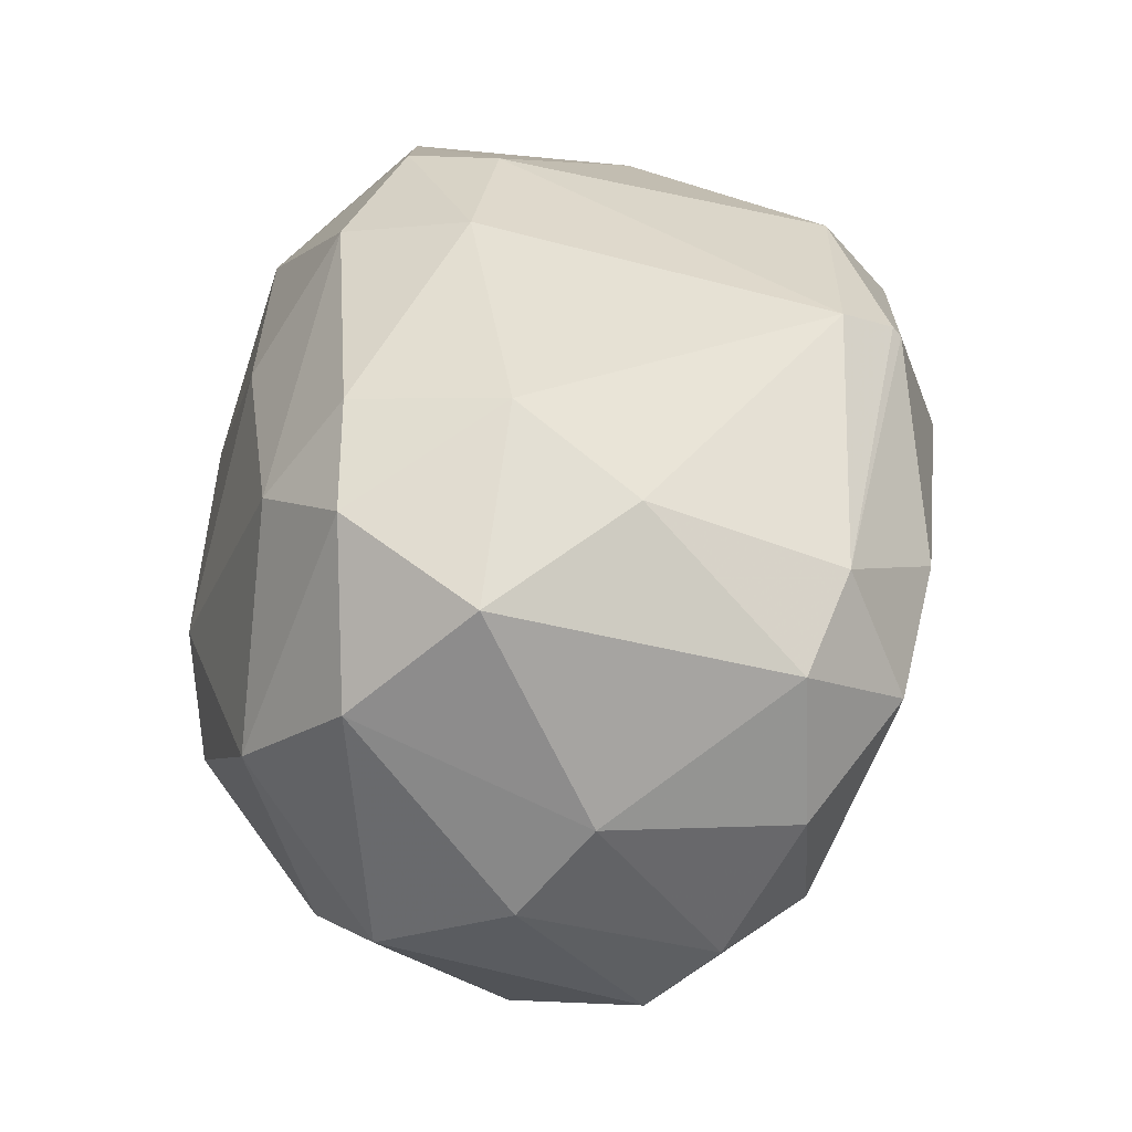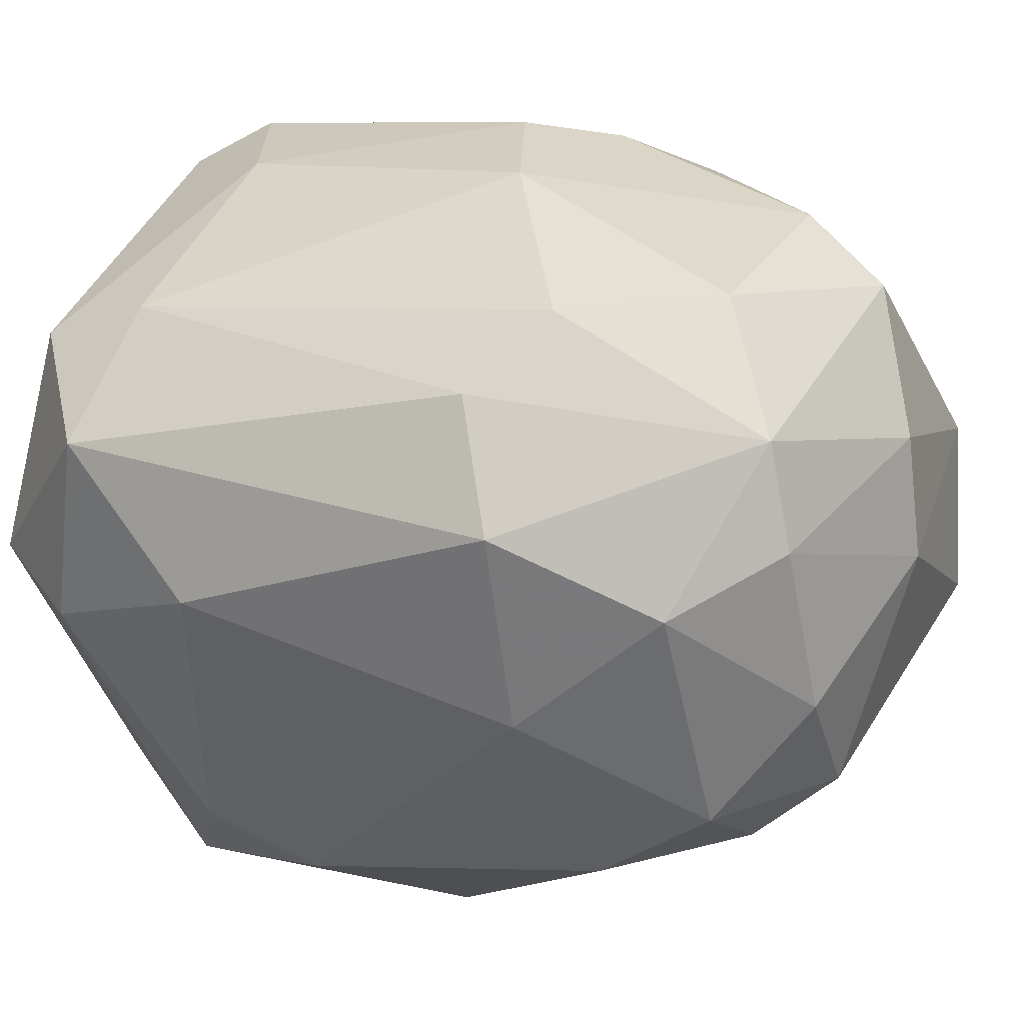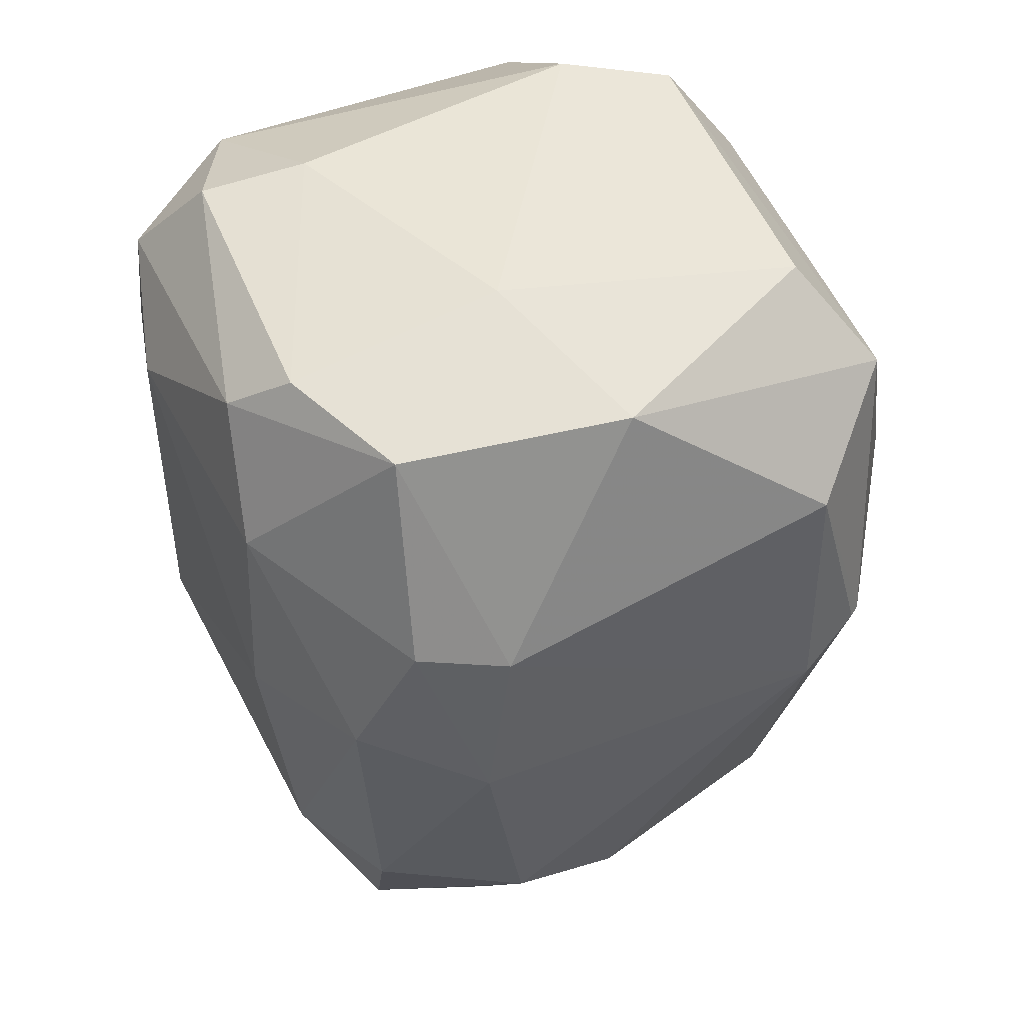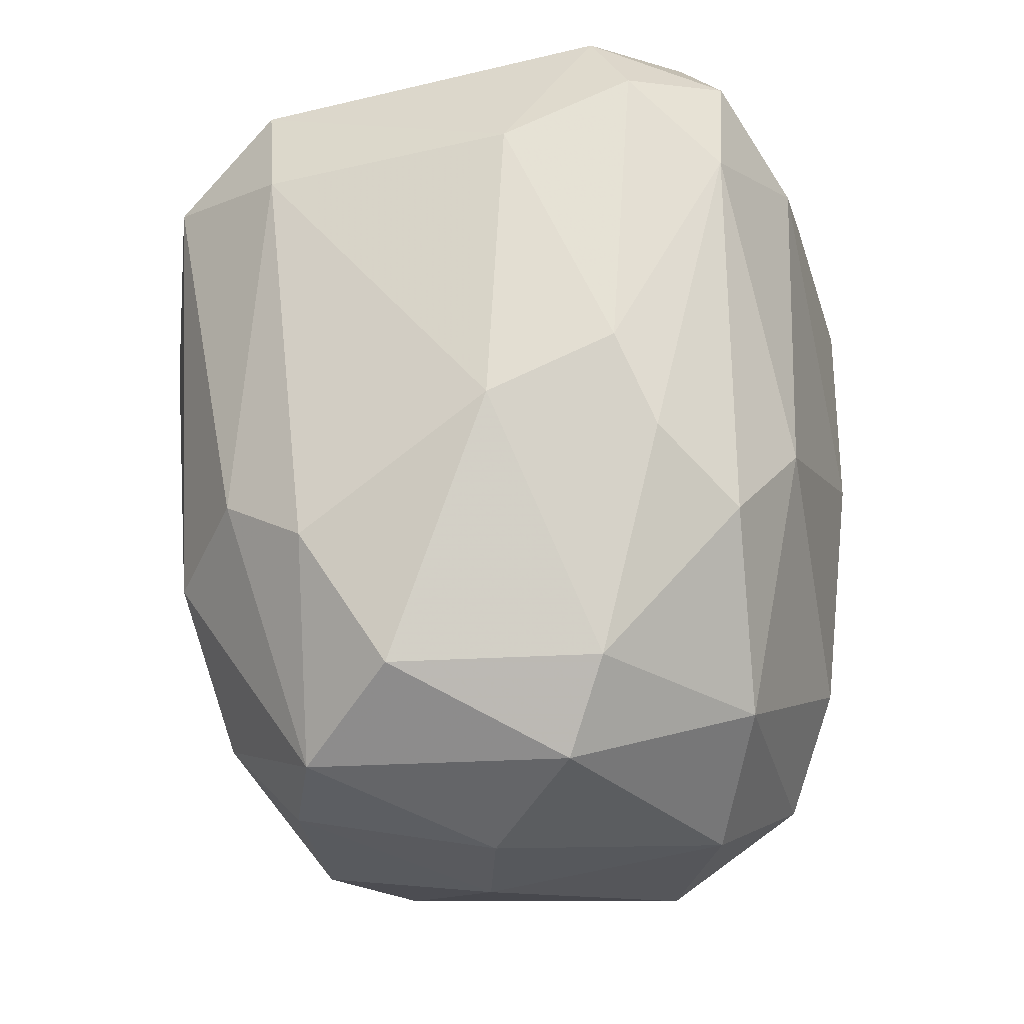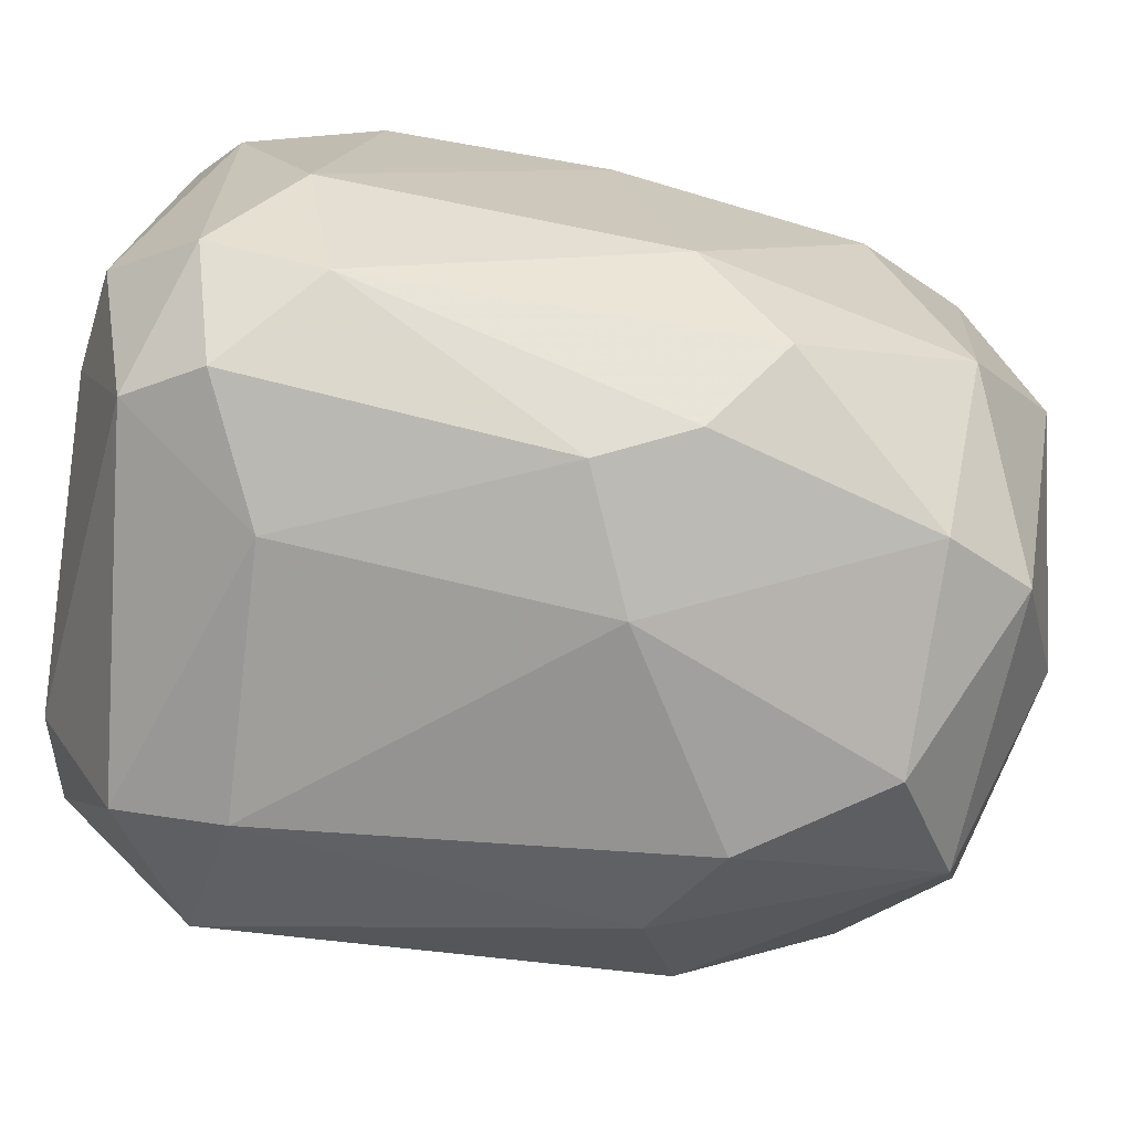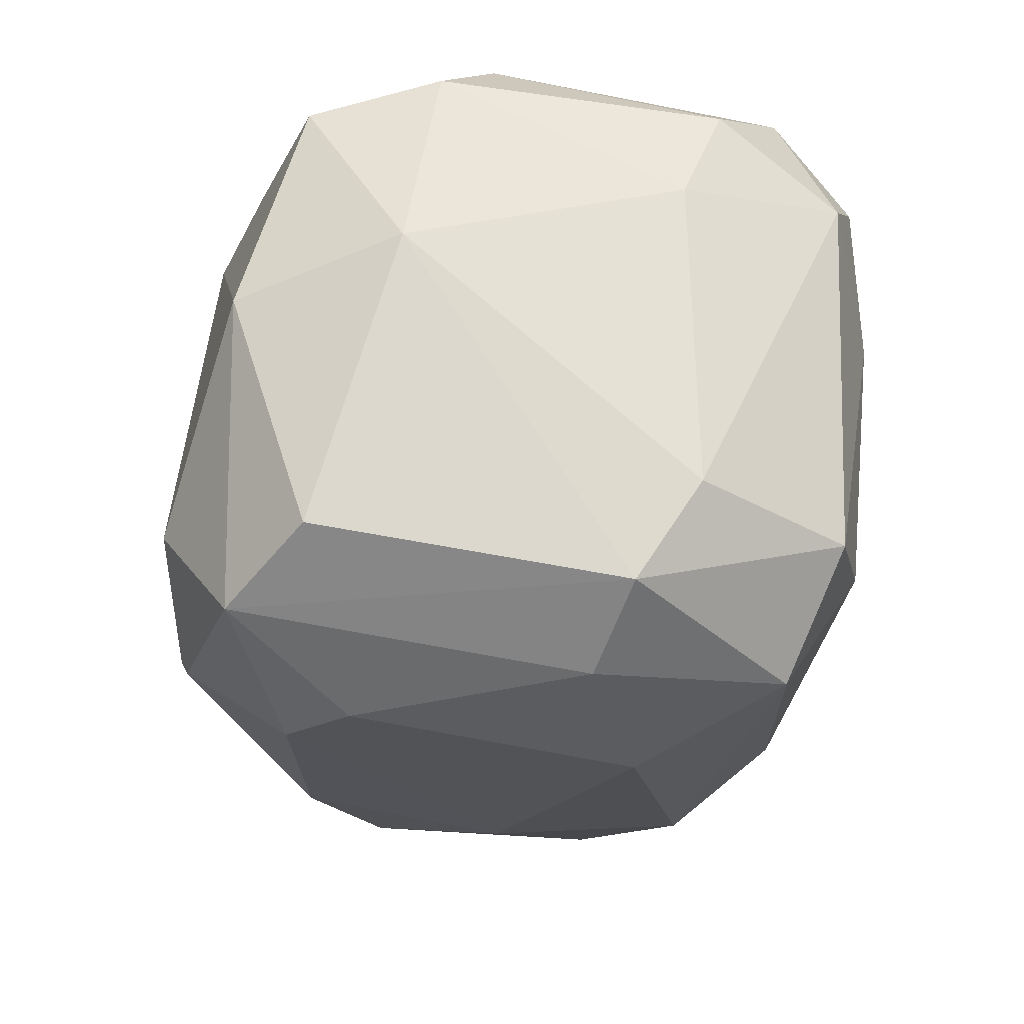
<metadata>
{"format":"obj","ext":"obj","renderer":"f3d","projection":"perspective","resolution":1024,"background":"white","views":[{"elev":-58.7,"azim":-50.7,"up":"+Z"},{"elev":5.6,"azim":117.7,"up":"+Y"},{"elev":46.2,"azim":-60.7,"up":"+Z"},{"elev":-30.0,"azim":164.0,"up":"+Z"},{"elev":75.5,"azim":100.2,"up":"+Y"},{"elev":64.1,"azim":62.0,"up":"+Z"}]}
</metadata>
<code>
o convex_0
v -0.001788 0.0188 -0.006965
v 0.000589 -0.02098 0.000512
v 0.00127 -0.02098 0.000512
v -0.002128 0.0103 0.02057
v 0.02031 0.003835 0.01173
v 0.01147 -0.000582 -0.02158
v -0.0181 -0.002619 -0.0124
v -0.01641 -0.003641 0.01819
v 0.004668 -0.01418 0.01887
v -0.006207 0.01845 0.01513
v -0.01029 -0.004316 -0.02226
v 0.008411 -0.01384 -0.01648
v 0.009769 0.01097 -0.01784
v -0.009265 0.01098 -0.01818
v 0.01113 -0.01554 0.01003
v 0.01657 0.008936 0.01547
v -0.0181 0.004175 0.01037
v 0.01827 9.7e-05 -0.009684
v -0.01743 -0.009077 -0.001188
v -0.001788 -0.01962 0.01037
v 0.01487 -0.00194 0.01955
v -0.007907 -0.01146 -0.0175
v -0.01063 0.01506 -0.005265
v 0.000589 0.01132 -0.02192
v 0.00569 0.01743 0.01037
v 0.01419 0.01029 -0.01104
v 0.002288 -0.01248 -0.02057
v 0.01895 -0.003637 0.006289
v -0.01913 -0.006017 0.008328
v -0.006207 -0.003298 0.02091
v -0.01675 0.003496 -0.01274
v -0.008247 -0.0118 0.01819
v 0.000929 -0.0016 -0.02397
v 0.000929 0.01778 0.01717
v -0.01471 0.003152 0.01887
v 0.005009 -0.01894 0.01445
v -0.009946 0.003835 -0.02226
v 0.000589 0.01947 -0.002541
v 0.01419 -0.009081 -0.008999
v -0.002469 -0.01996 -0.001526
v -0.01402 -0.009081 -0.0141
v 0.008751 -0.01826 0.00527
v 0.01215 0.003156 0.02023
v -0.01131 0.01472 0.01173
v 0.01215 0.004514 -0.0209
v 0.01657 0.0103 0.01003
v 0.006371 0.01675 -0.00526
v -0.02015 -0.002958 0.001532
v 0.001611 -0.01588 -0.0158
v -0.01641 -0.00976 0.007309
v 0.01657 -0.004999 0.01513
v -0.006548 0.01709 -0.01002
v -8.5e-05 0.01472 -0.01784
v -0.005526 0.01947 0.009351
v -0.01606 -0.000921 -0.01784
v 0.01453 -0.003641 -0.01682
v -0.01777 0.004854 -0.000507
v -0.005526 0.01438 0.01955
v 0.01725 0.006555 -0.007984
v 0.007048 -0.01724 -0.01002
v -0.000425 0.01982 0.01343
v 0.00807 -0.008058 -0.02158
v 0.002288 0.004175 -0.02397
v -0.01539 0.006555 0.01649
f 35 58 64
f 2 3 20
f 5 16 21
f 22 11 27
f 18 5 28
f 8 17 29
f 9 21 30
f 23 14 31
f 30 8 32
f 9 30 32
f 27 11 33
f 16 25 34
f 30 4 35
f 8 30 35
f 20 3 36
f 21 9 36
f 9 32 36
f 32 20 36
f 14 24 37
f 33 11 37
f 28 15 39
f 18 28 39
f 2 20 40
f 19 7 41
f 11 22 41
f 40 19 41
f 22 40 41
f 36 3 42
f 15 36 42
f 39 15 42
f 21 16 43
f 4 30 43
f 30 21 43
f 34 4 43
f 16 34 43
f 24 13 45
f 13 26 45
f 16 5 46
f 25 16 46
f 46 26 47
f 26 13 47
f 1 38 47
f 38 25 47
f 25 46 47
f 7 19 48
f 29 17 48
f 19 29 48
f 31 7 48
f 3 2 49
f 27 12 49
f 22 27 49
f 2 40 49
f 40 22 49
f 8 29 50
f 29 19 50
f 20 32 50
f 32 8 50
f 40 20 50
f 19 40 50
f 5 21 51
f 15 28 51
f 28 5 51
f 36 15 51
f 21 36 51
f 14 23 52
f 13 24 53
f 24 14 53
f 1 47 53
f 47 13 53
f 52 1 53
f 14 52 53
f 38 1 54
f 44 10 54
f 23 44 54
f 1 52 54
f 52 23 54
f 7 31 55
f 31 14 55
f 37 11 55
f 14 37 55
f 41 7 55
f 11 41 55
f 39 12 56
f 18 39 56
f 6 45 56
f 45 18 56
f 23 31 57
f 44 23 57
f 17 44 57
f 48 17 57
f 31 48 57
f 34 10 58
f 4 34 58
f 35 4 58
f 5 18 59
f 18 45 59
f 45 26 59
f 46 5 59
f 26 46 59
f 12 39 60
f 42 3 60
f 39 42 60
f 3 49 60
f 49 12 60
f 10 34 61
f 34 25 61
f 25 38 61
f 54 10 61
f 38 54 61
f 12 27 62
f 33 6 62
f 27 33 62
f 6 56 62
f 56 12 62
f 6 33 63
f 37 24 63
f 33 37 63
f 45 6 63
f 24 45 63
f 17 8 64
f 8 35 64
f 10 44 64
f 44 17 64
f 58 10 64

</code>
